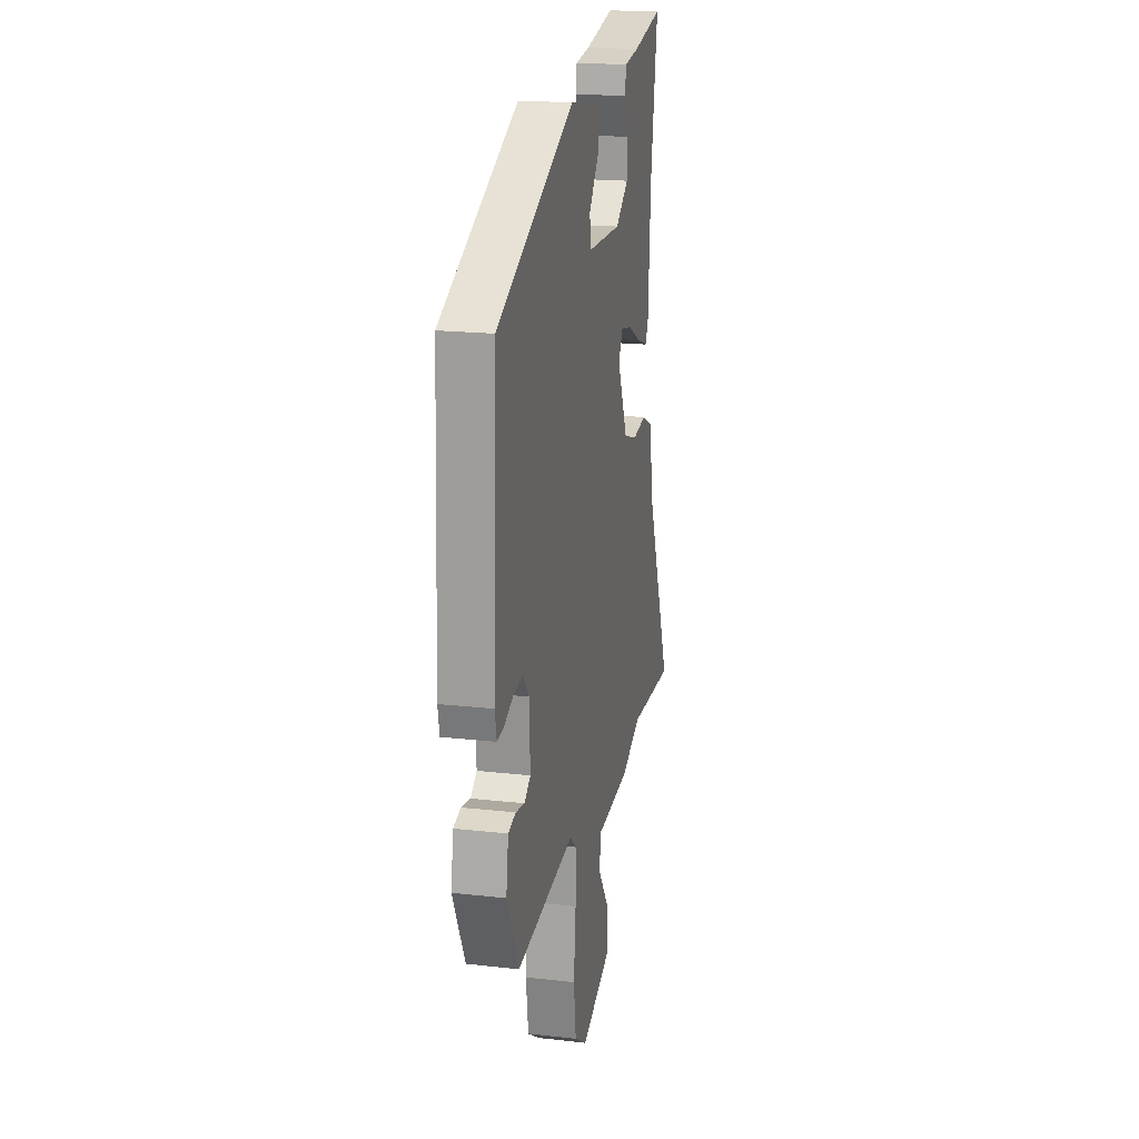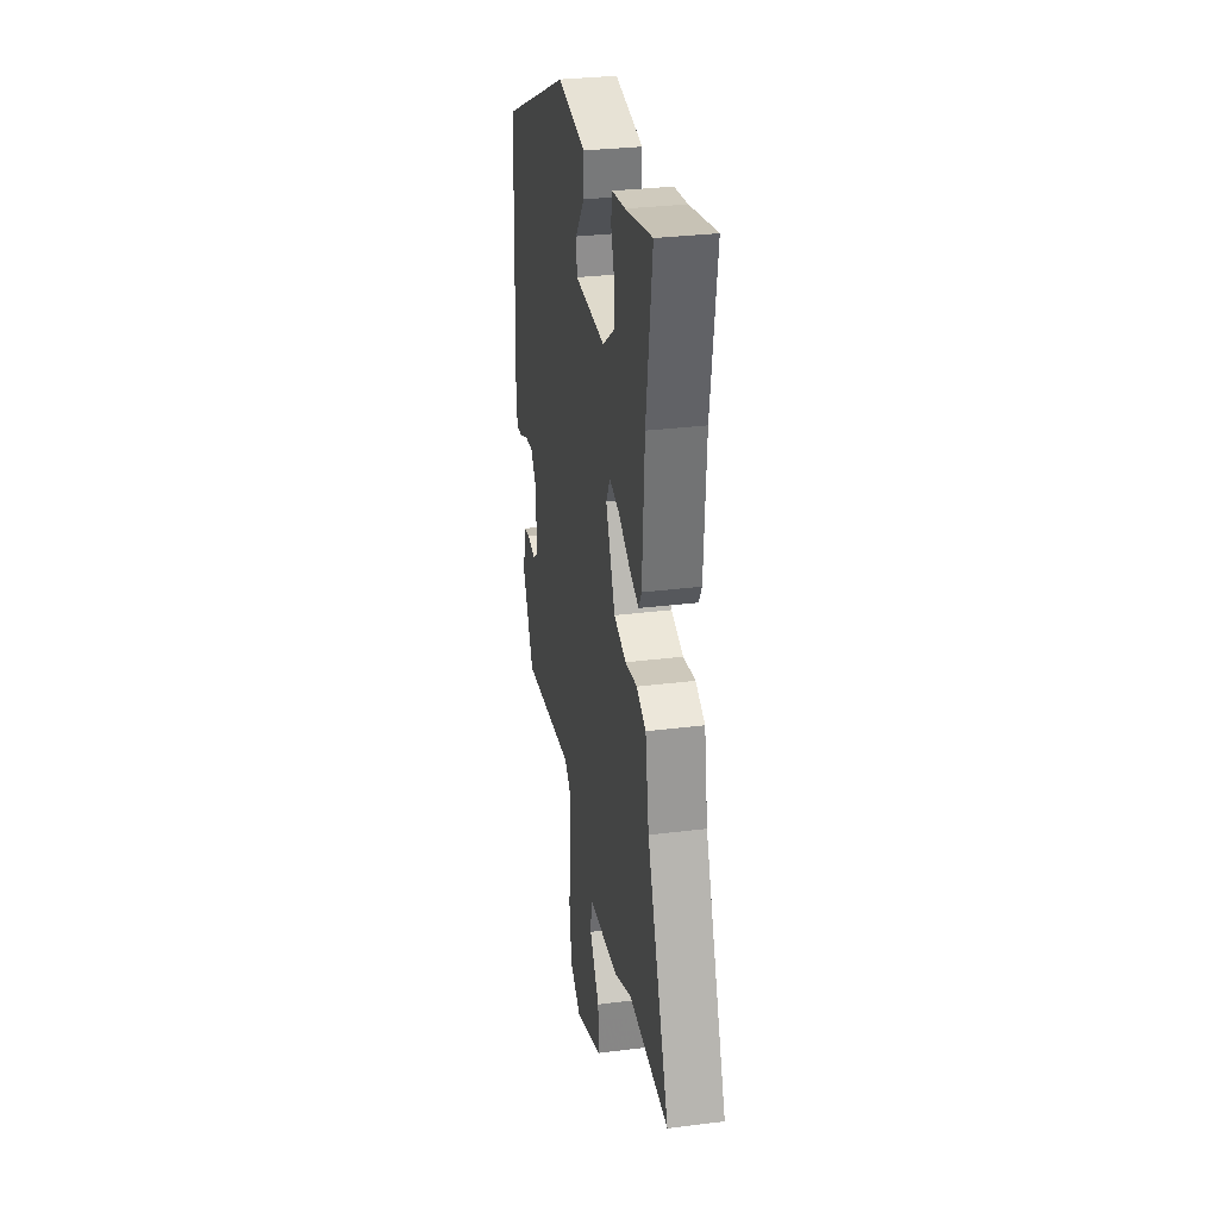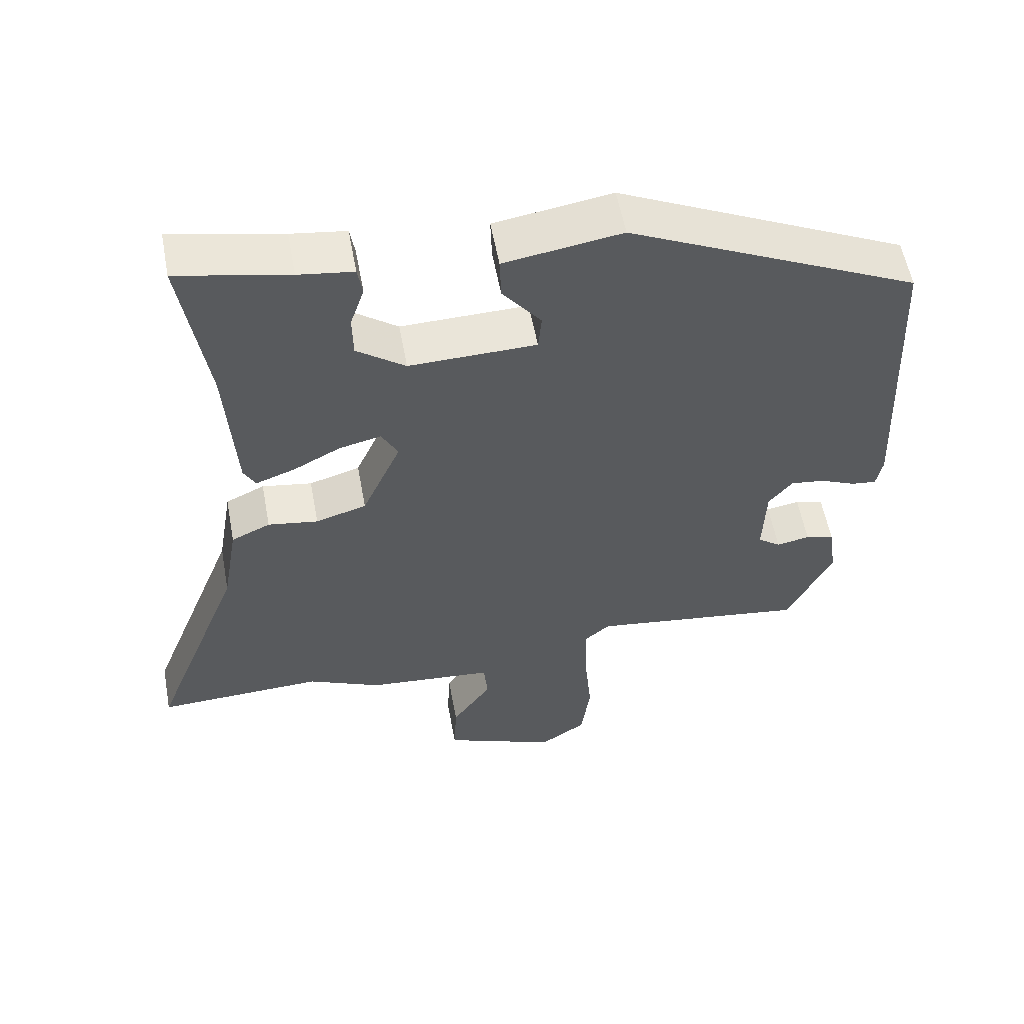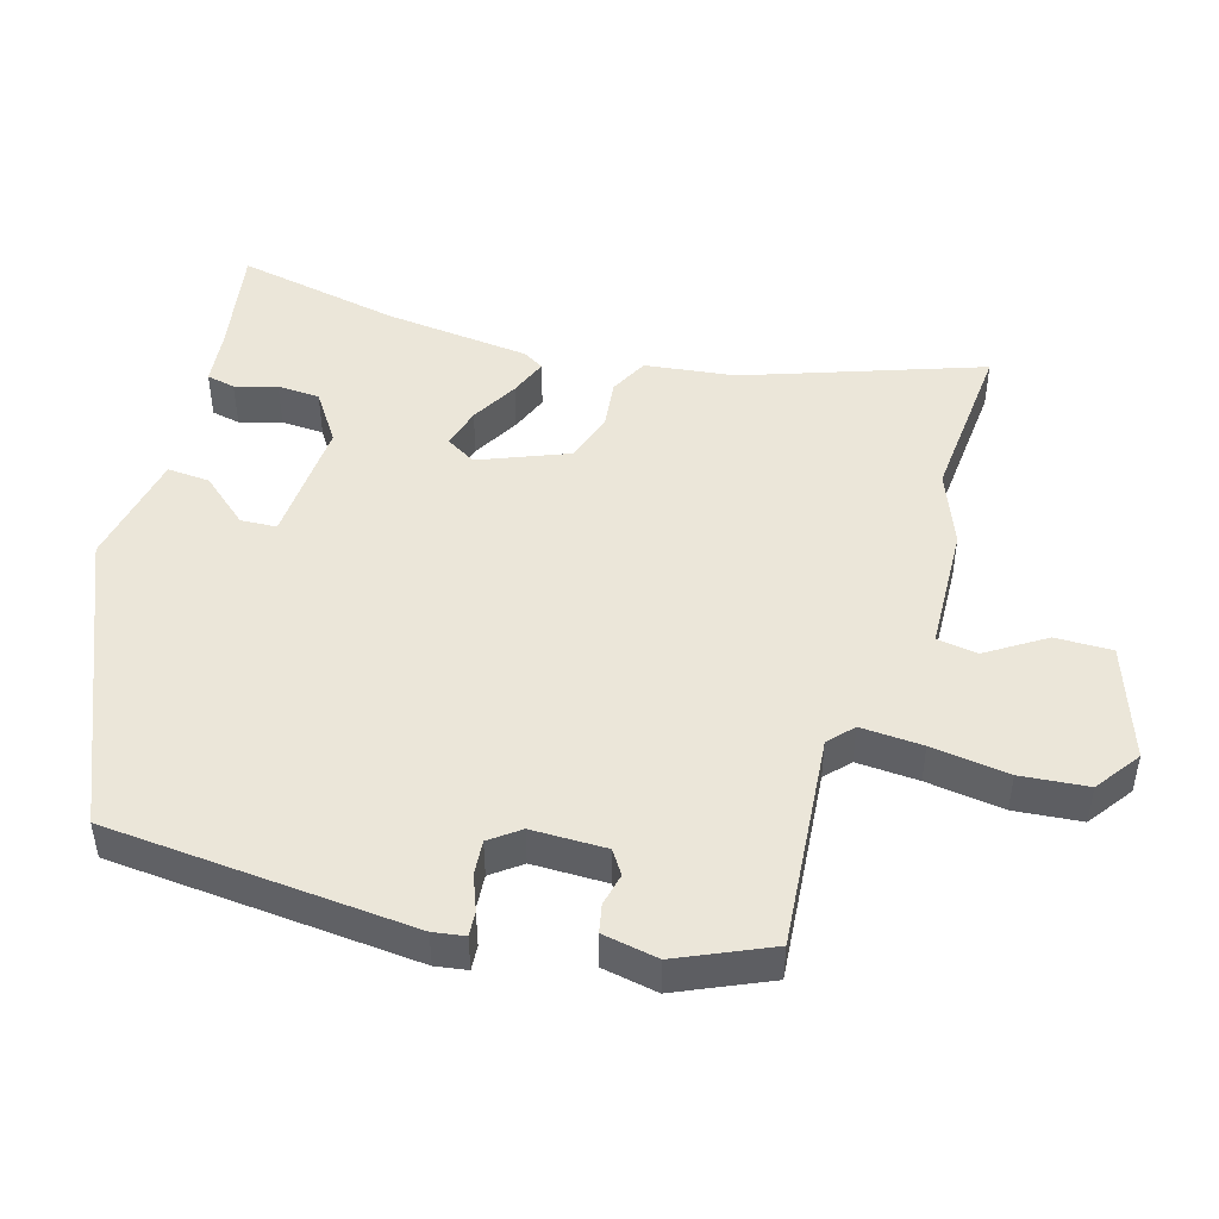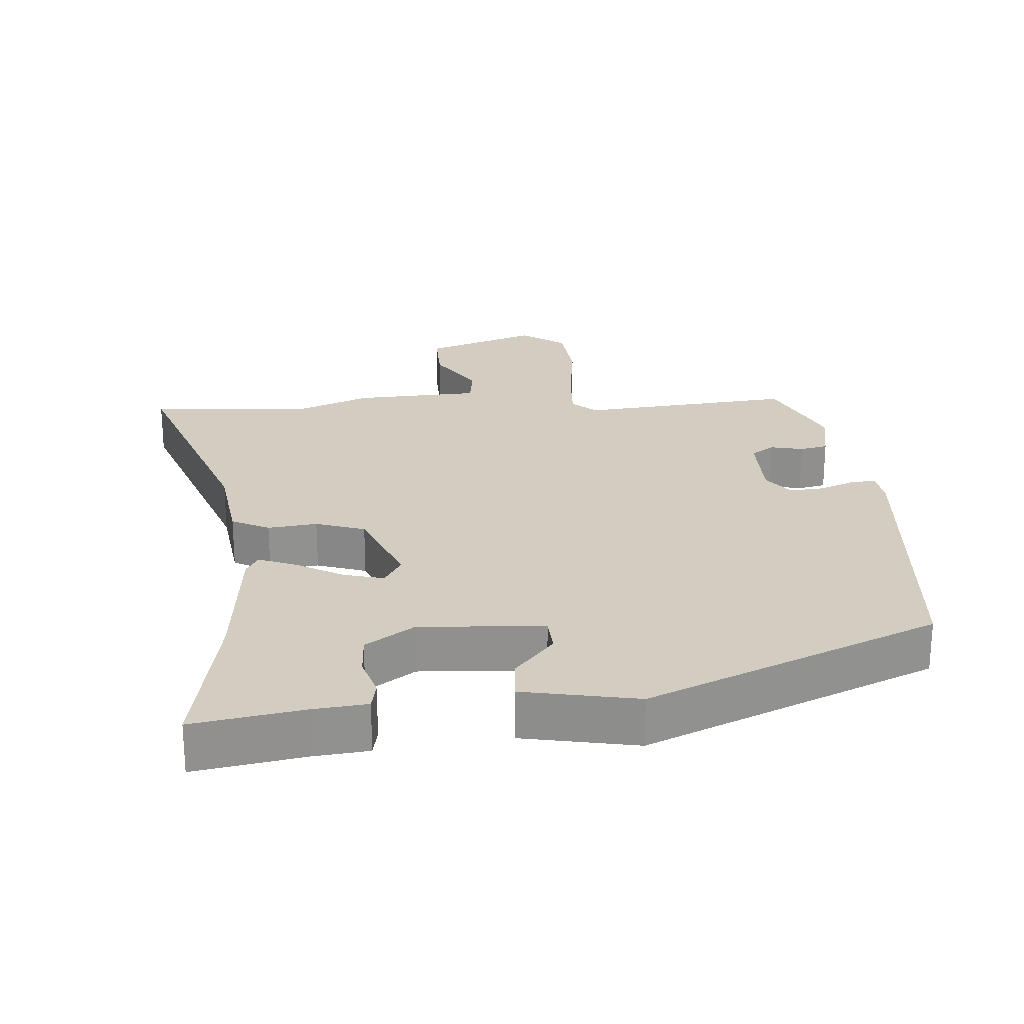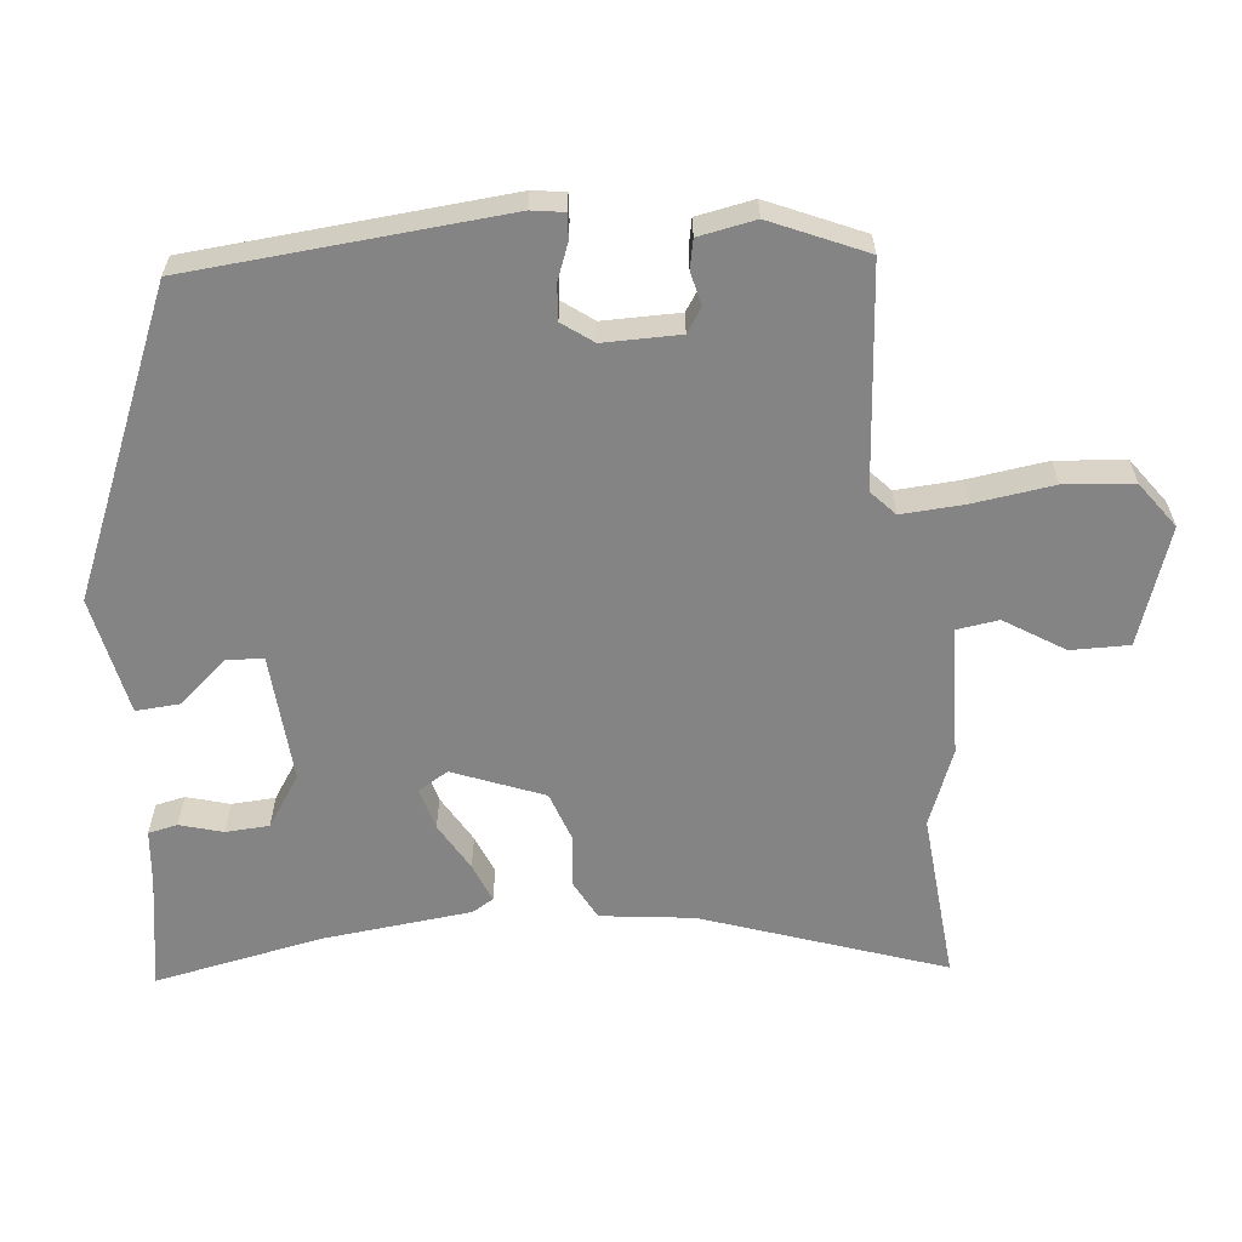
<metadata>
{"format":"obj","ext":"obj","renderer":"f3d","projection":"perspective","resolution":1024,"background":"white","views":[{"elev":19.2,"azim":102.1,"up":"+Z"},{"elev":30.9,"azim":-100.2,"up":"+Z"},{"elev":56.4,"azim":-10.4,"up":"+Z"},{"elev":47.7,"azim":108.6,"up":"+Y"},{"elev":24.4,"azim":-2.4,"up":"+Y"},{"elev":-61.4,"azim":98.2,"up":"+Y"}]}
</metadata>
<code>
v -0.476 0.07 0.341
v -0.513 0.07 0.582
v -0.353 0.07 0.549
v -0.274 0.07 0.538
v -0.267 0.07 0.496
v -0.287 0.07 0.436
v -0.286 0.07 0.374
v -0.216 0.07 0.323
v -0.033 0.07 0.328
v -0.028 0.07 0.38
v -0.084 0.07 0.451
v -0.086 0.07 0.513
v 0.083 0.07 0.54
v 0.501 0.07 0.344
v 0.521 0.07 -0.105
v 0.512 0.07 -0.151
v 0.476 0.07 -0.147
v 0.425 0.07 -0.125
v 0.375 0.07 -0.119
v 0.341 0.07 -0.161
v 0.337 0.07 -0.27
v 0.37 0.07 -0.294
v 0.418 0.07 -0.285
v 0.459 0.07 -0.295
v 0.471 0.07 -0.377
v 0.406 0.07 -0.509
v 0.094 0.07 -0.469
v 0.057 0.07 -0.5
v 0.059 0.07 -0.591
v 0.07 0.07 -0.705
v 0.057 0.07 -0.803
v -0.01 0.07 -0.847
v -0.173 0.07 -0.783
v -0.169 0.07 -0.7
v -0.112 0.07 -0.618
v -0.118 0.07 -0.558
v -0.301 0.07 -0.543
v -0.407 0.07 -0.496
v -0.647 0.07 -0.506
v -0.515 0.07 -0.17
v -0.493 0.07 -0.039
v -0.437 0.07 -0.013
v -0.365 0.07 -0.024
v -0.292 0.07 -0.002
v -0.236 0.07 0.124
v -0.26 0.07 0.168
v -0.32 0.07 0.154
v -0.389 0.07 0.118
v -0.445 0.07 0.098
v -0.462 0.07 0.129
v -0.476 0 0.341
v -0.513 0 0.582
v -0.353 0 0.549
v -0.274 0 0.538
v -0.267 0 0.496
v -0.287 0 0.436
v -0.286 0 0.374
v -0.216 0 0.323
v -0.033 0 0.328
v -0.028 0 0.38
v -0.084 0 0.451
v -0.086 0 0.513
v 0.083 0 0.54
v 0.501 0 0.344
v 0.521 0 -0.105
v 0.512 0 -0.151
v 0.476 0 -0.147
v 0.425 0 -0.125
v 0.375 0 -0.119
v 0.341 0 -0.161
v 0.337 0 -0.27
v 0.37 0 -0.294
v 0.418 0 -0.285
v 0.459 0 -0.295
v 0.471 0 -0.377
v 0.406 0 -0.509
v 0.094 0 -0.469
v 0.057 0 -0.5
v 0.059 0 -0.591
v 0.07 0 -0.705
v 0.057 0 -0.803
v -0.01 0 -0.847
v -0.173 0 -0.783
v -0.169 0 -0.7
v -0.112 0 -0.618
v -0.118 0 -0.558
v -0.301 0 -0.543
v -0.407 0 -0.496
v -0.647 0 -0.506
v -0.515 0 -0.17
v -0.493 0 -0.039
v -0.437 0 -0.013
v -0.365 0 -0.024
v -0.292 0 -0.002
v -0.236 0 0.124
v -0.26 0 0.168
v -0.32 0 0.154
v -0.389 0 0.118
v -0.445 0 0.098
v -0.462 0 0.129
f 49 50 1
f 48 49 1
f 47 48 1
f 1 2 3
f 47 1 3
f 46 47 3
f 45 46 3
f 40 41 42 43
f 40 43 44
f 39 40 44
f 38 39 44
f 38 44 45
f 37 38 45
f 36 37 45
f 33 34 35
f 32 33 35
f 31 32 35
f 30 31 35
f 29 30 35
f 28 29 35 36
f 27 28 36 45
f 25 26 27
f 24 25 27
f 23 24 27
f 22 23 27
f 21 22 27 45
f 16 17 18
f 15 16 18
f 14 15 18
f 13 14 18
f 12 13 18
f 11 12 18
f 10 11 18
f 9 10 18 19
f 8 9 19 20
f 3 4 5 6
f 3 6 7
f 45 3 7
f 20 21 45
f 8 20 45
f 7 8 45
f 51 100 99
f 51 99 98
f 51 98 97
f 53 52 51
f 53 51 97
f 53 97 96
f 53 96 95
f 93 92 91 90
f 94 93 90
f 94 90 89
f 94 89 88
f 95 94 88
f 95 88 87
f 95 87 86
f 85 84 83
f 85 83 82
f 85 82 81
f 85 81 80
f 85 80 79
f 86 85 79 78
f 95 86 78 77
f 77 76 75
f 77 75 74
f 77 74 73
f 77 73 72
f 95 77 72 71
f 68 67 66
f 68 66 65
f 68 65 64
f 68 64 63
f 68 63 62
f 68 62 61
f 68 61 60
f 69 68 60 59
f 70 69 59 58
f 56 55 54 53
f 57 56 53
f 57 53 95
f 95 71 70
f 95 70 58
f 95 58 57
f 1 51 52 2
f 2 52 53 3
f 3 53 54 4
f 4 54 55 5
f 5 55 56 6
f 6 56 57 7
f 7 57 58 8
f 8 58 59 9
f 9 59 60 10
f 10 60 61 11
f 11 61 62 12
f 12 62 63 13
f 13 63 64 14
f 14 64 65 15
f 15 65 66 16
f 16 66 67 17
f 17 67 68 18
f 18 68 69 19
f 19 69 70 20
f 20 70 71 21
f 21 71 72 22
f 22 72 73 23
f 23 73 74 24
f 24 74 75 25
f 25 75 76 26
f 26 76 77 27
f 27 77 78 28
f 28 78 79 29
f 29 79 80 30
f 30 80 81 31
f 31 81 82 32
f 32 82 83 33
f 33 83 84 34
f 34 84 85 35
f 35 85 86 36
f 36 86 87 37
f 37 87 88 38
f 38 88 89 39
f 39 89 90 40
f 40 90 91 41
f 41 91 92 42
f 42 92 93 43
f 43 93 94 44
f 44 94 95 45
f 45 95 96 46
f 46 96 97 47
f 47 97 98 48
f 48 98 99 49
f 49 99 100 50
f 50 100 51 1

</code>
